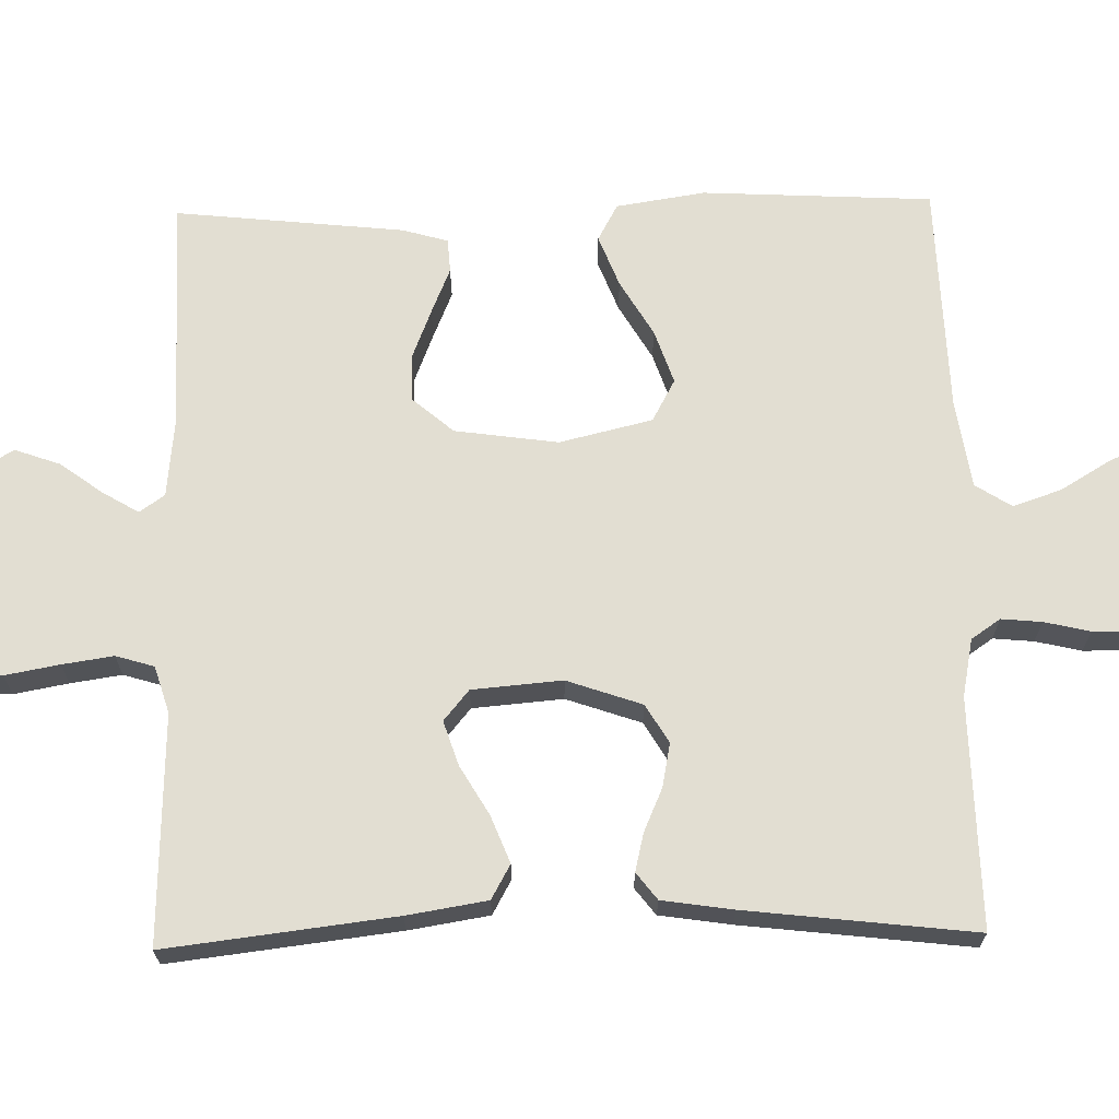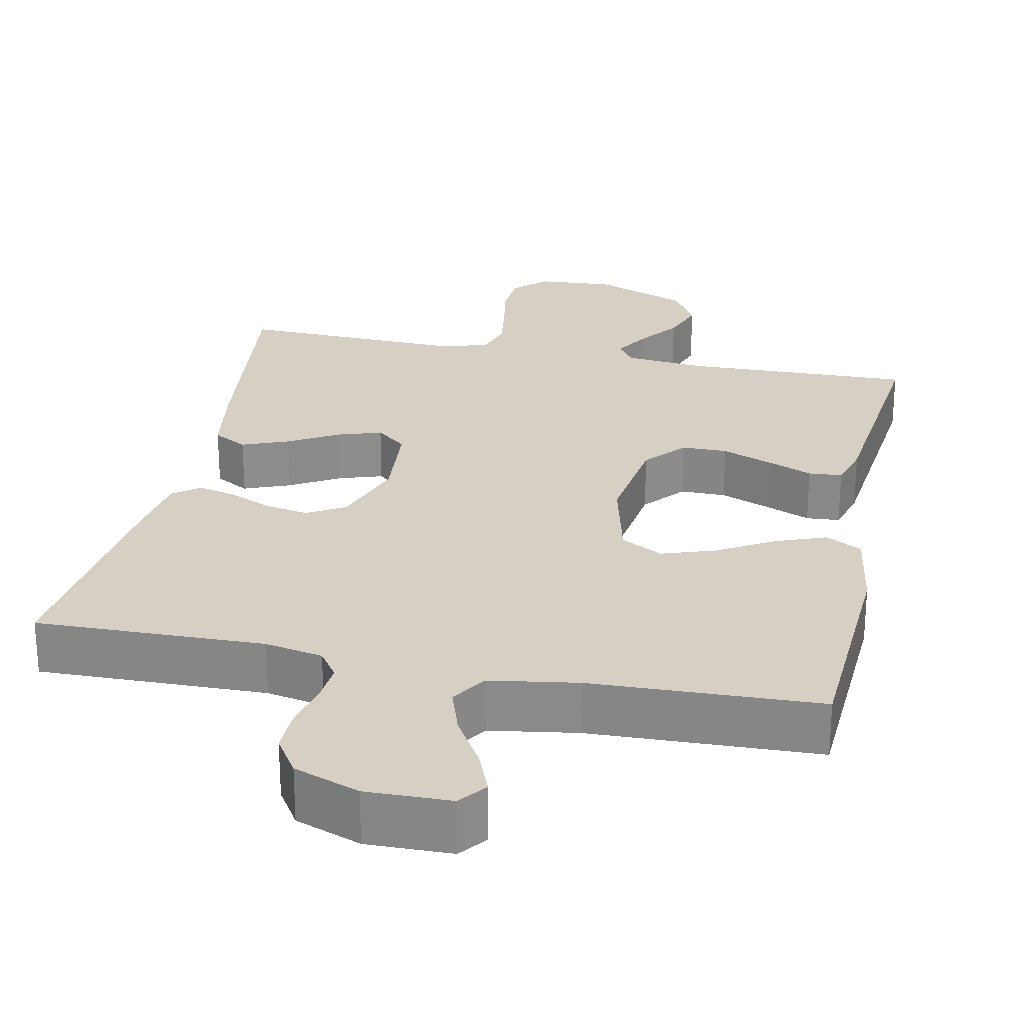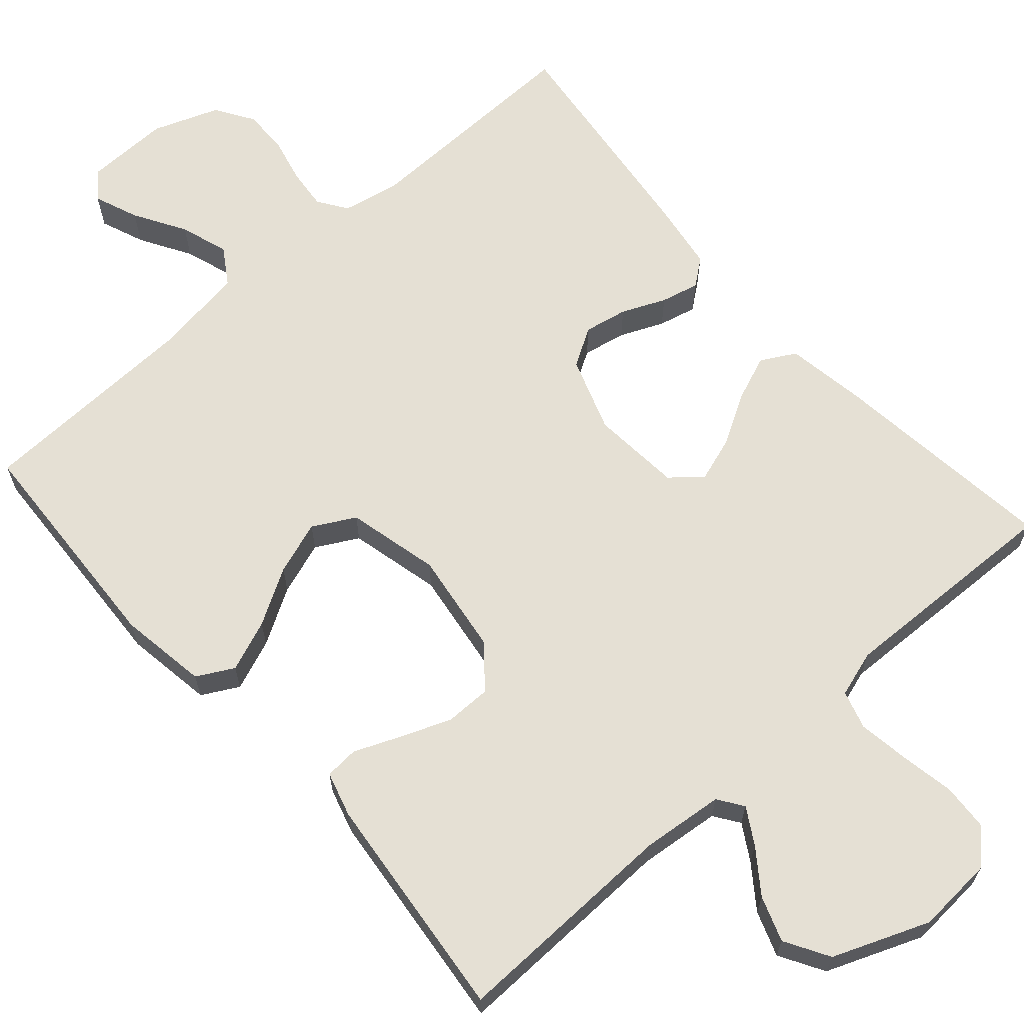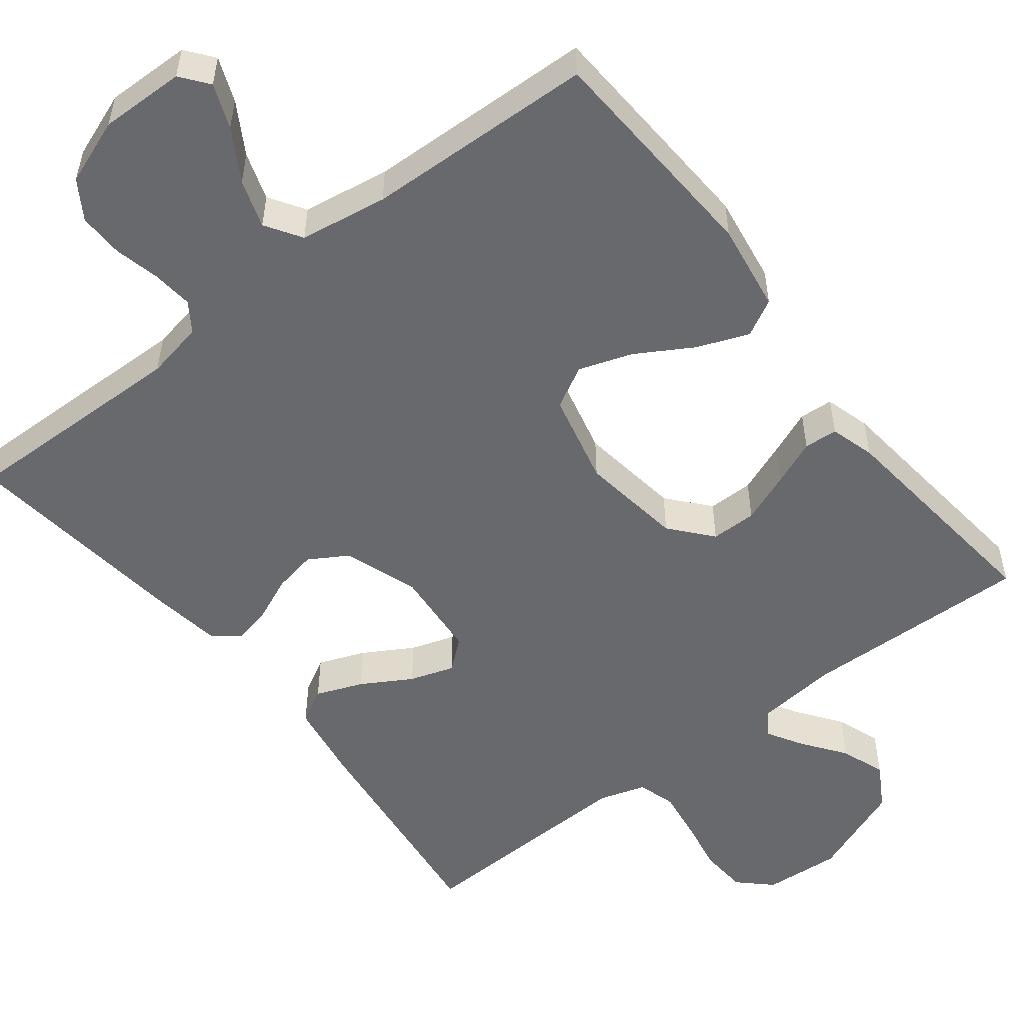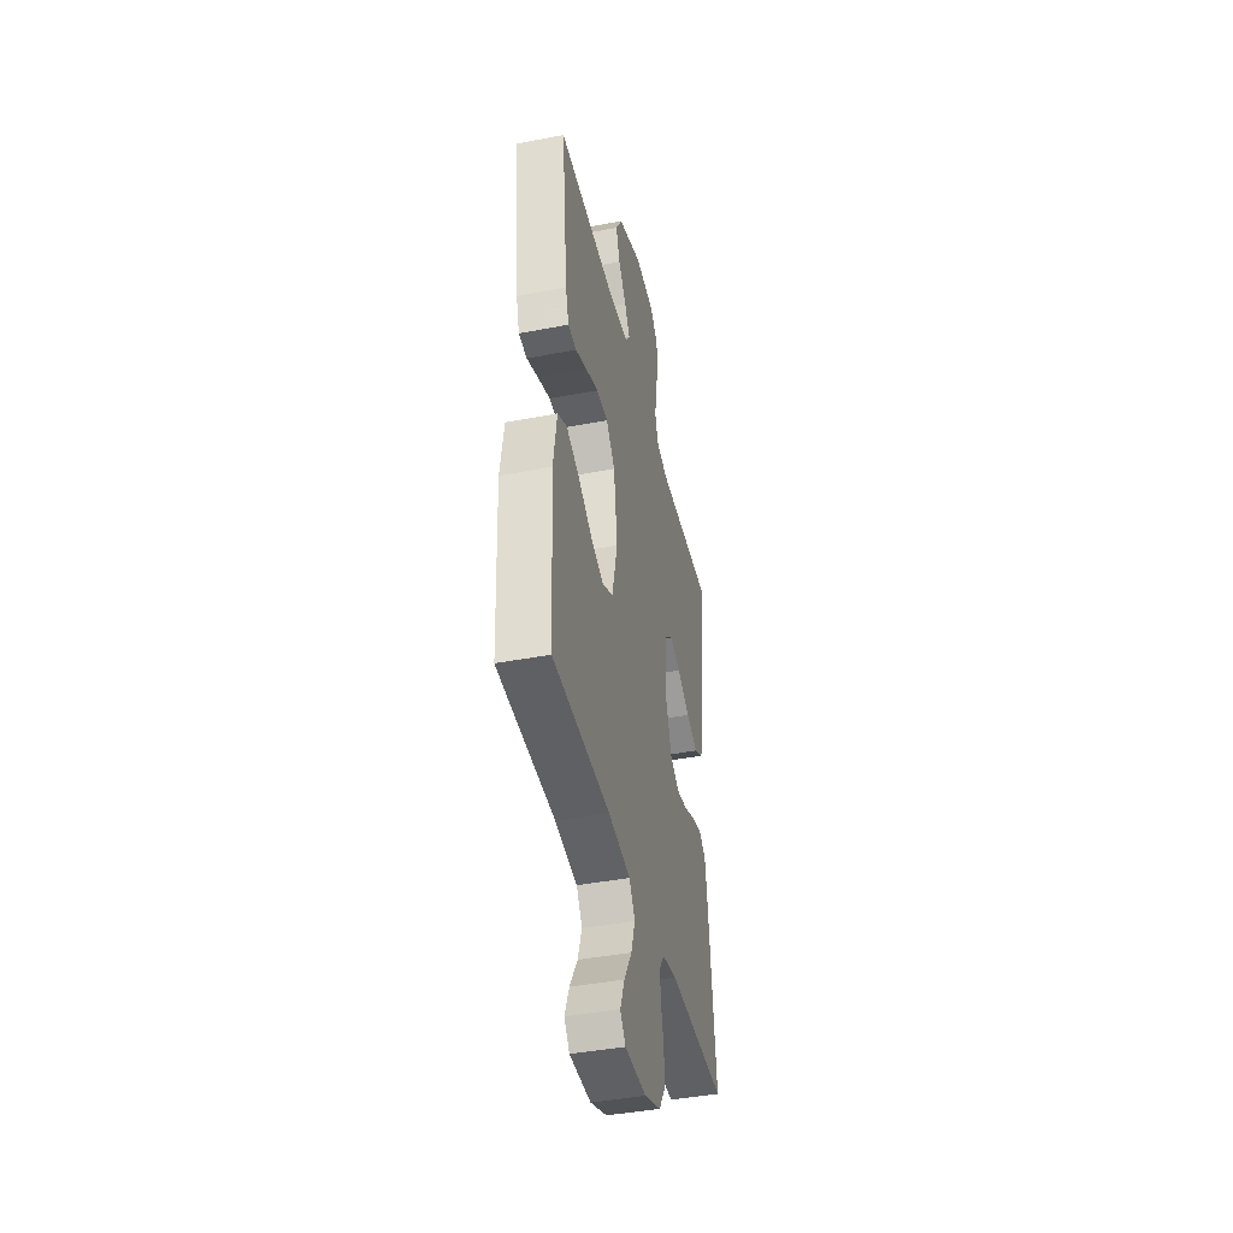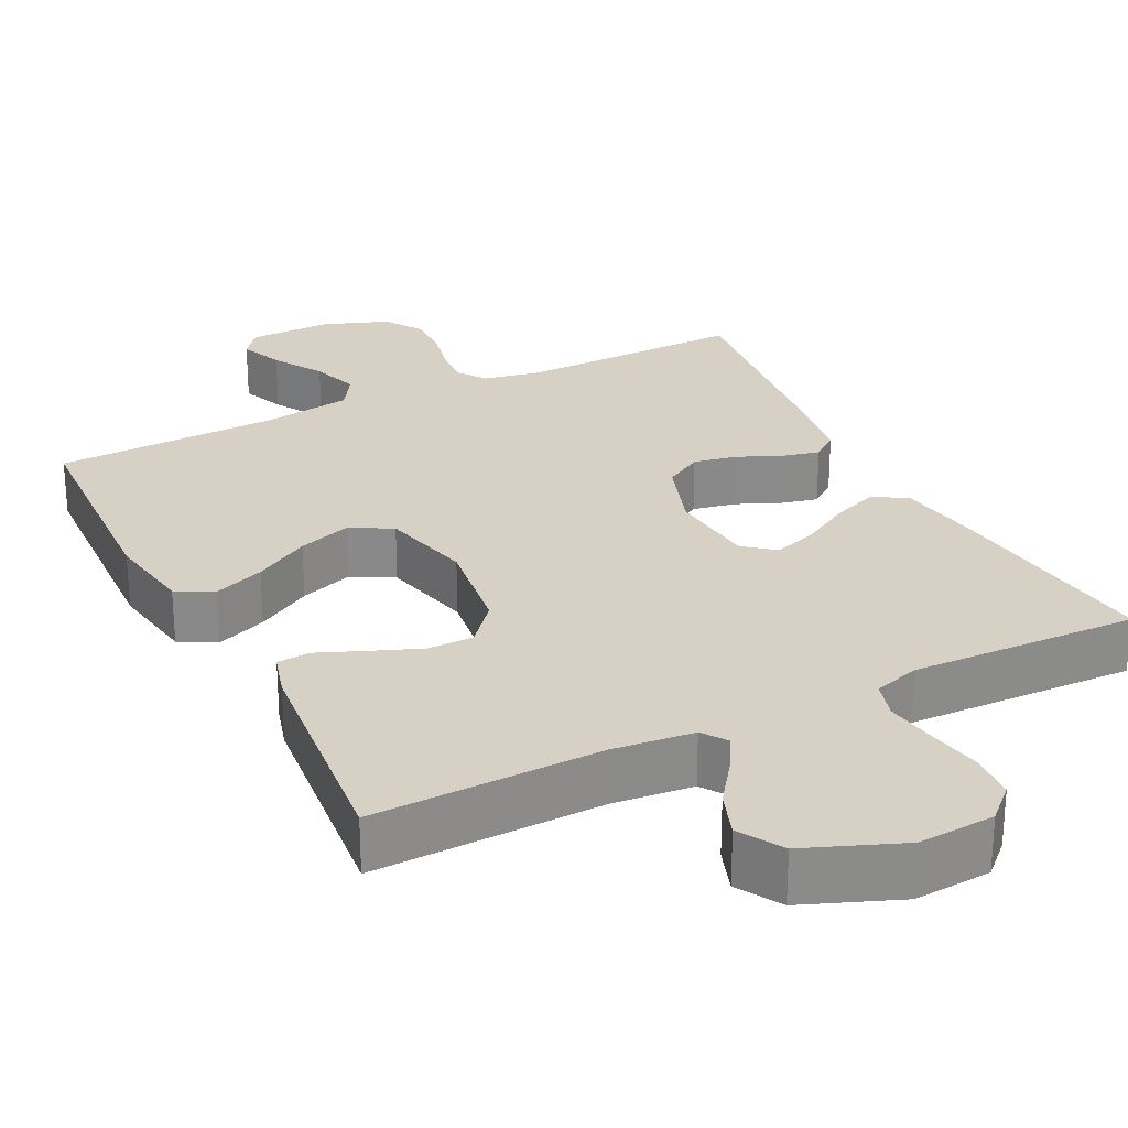
<metadata>
{"format":"obj","ext":"obj","renderer":"f3d","projection":"perspective","resolution":1024,"background":"white","views":[{"elev":68.0,"azim":88.8,"up":"+Y"},{"elev":26.0,"azim":-168.3,"up":"+Y"},{"elev":65.2,"azim":-41.4,"up":"+Y"},{"elev":-52.8,"azim":-142.1,"up":"+Y"},{"elev":-42.2,"azim":-77.0,"up":"+Z"},{"elev":26.7,"azim":-26.7,"up":"+Y"}]}
</metadata>
<code>
v -0.5 0.07 -0.5
v -0.516 0.07 -0.2
v -0.498 0.07 -0.084
v -0.45 0.07 -0.058
v -0.383 0.07 -0.084
v -0.31 0.07 -0.127
v -0.24 0.07 -0.151
v -0.185 0.07 -0.121
v -0.156 0.07 0
v -0.175 0.07 0.135
v -0.221 0.07 0.189
v -0.281 0.07 0.189
v -0.347 0.07 0.163
v -0.407 0.07 0.138
v -0.451 0.07 0.141
v -0.468 0.07 0.2
v -0.5 0.07 0.5
v -0.2 0.07 0.492
v -0.093 0.07 0.503
v -0.07 0.07 0.536
v -0.098 0.07 0.583
v -0.139 0.07 0.639
v -0.16 0.07 0.698
v -0.126 0.07 0.756
v 0 0.07 0.806
v 0.101 0.07 0.799
v 0.143 0.07 0.759
v 0.147 0.07 0.697
v 0.134 0.07 0.626
v 0.124 0.07 0.559
v 0.139 0.07 0.509
v 0.2 0.07 0.49
v 0.5 0.07 0.5
v 0.464 0.07 0.2
v 0.447 0.07 0.095
v 0.402 0.07 0.07
v 0.341 0.07 0.094
v 0.276 0.07 0.132
v 0.218 0.07 0.151
v 0.178 0.07 0.118
v 0.168 0.07 0
v 0.202 0.07 -0.098
v 0.252 0.07 -0.128
v 0.309 0.07 -0.117
v 0.366 0.07 -0.092
v 0.416 0.07 -0.08
v 0.451 0.07 -0.107
v 0.465 0.07 -0.2
v 0.5 0.07 -0.5
v 0.2 0.07 -0.494
v 0.124 0.07 -0.509
v 0.098 0.07 -0.547
v 0.103 0.07 -0.6
v 0.117 0.07 -0.66
v 0.118 0.07 -0.719
v 0.086 0.07 -0.769
v 0 0.07 -0.801
v -0.111 0.07 -0.799
v -0.139 0.07 -0.763
v -0.116 0.07 -0.705
v -0.076 0.07 -0.638
v -0.055 0.07 -0.575
v -0.085 0.07 -0.528
v -0.2 0.07 -0.51
v -0.5 0 -0.5
v -0.516 0 -0.2
v -0.498 0 -0.084
v -0.45 0 -0.058
v -0.383 0 -0.084
v -0.31 0 -0.127
v -0.24 0 -0.151
v -0.185 0 -0.121
v -0.156 0 0
v -0.175 0 0.135
v -0.221 0 0.189
v -0.281 0 0.189
v -0.347 0 0.163
v -0.407 0 0.138
v -0.451 0 0.141
v -0.468 0 0.2
v -0.5 0 0.5
v -0.2 0 0.492
v -0.093 0 0.503
v -0.07 0 0.536
v -0.098 0 0.583
v -0.139 0 0.639
v -0.16 0 0.698
v -0.126 0 0.756
v 0 0 0.806
v 0.101 0 0.799
v 0.143 0 0.759
v 0.147 0 0.697
v 0.134 0 0.626
v 0.124 0 0.559
v 0.139 0 0.509
v 0.2 0 0.49
v 0.5 0 0.5
v 0.464 0 0.2
v 0.447 0 0.095
v 0.402 0 0.07
v 0.341 0 0.094
v 0.276 0 0.132
v 0.218 0 0.151
v 0.178 0 0.118
v 0.168 0 0
v 0.202 0 -0.098
v 0.252 0 -0.128
v 0.309 0 -0.117
v 0.366 0 -0.092
v 0.416 0 -0.08
v 0.451 0 -0.107
v 0.465 0 -0.2
v 0.5 0 -0.5
v 0.2 0 -0.494
v 0.124 0 -0.509
v 0.098 0 -0.547
v 0.103 0 -0.6
v 0.117 0 -0.66
v 0.118 0 -0.719
v 0.086 0 -0.769
v 0 0 -0.801
v -0.111 0 -0.799
v -0.139 0 -0.763
v -0.116 0 -0.705
v -0.076 0 -0.638
v -0.055 0 -0.575
v -0.085 0 -0.528
v -0.2 0 -0.51
f 59 60 61
f 58 59 61
f 57 58 61
f 56 57 61
f 55 56 61
f 54 55 61
f 53 54 61
f 52 53 61 62
f 51 52 62 63
f 48 49 50
f 47 48 50
f 46 47 50
f 45 46 50
f 44 45 50
f 51 63 64
f 50 51 64
f 44 50 64
f 43 44 64
f 36 37 38
f 35 36 38
f 34 35 38
f 33 34 38
f 32 33 38
f 31 32 38 39
f 30 31 39 40
f 27 28 29
f 26 27 29
f 25 26 29
f 24 25 29
f 23 24 29
f 22 23 29
f 21 22 29
f 20 21 29 30
f 30 40 41
f 20 30 41
f 19 20 41
f 16 17 18
f 15 16 18
f 14 15 18
f 13 14 18
f 12 13 18 19
f 4 5 6
f 3 4 6
f 2 3 6
f 1 2 6
f 64 1 6
f 64 6 7
f 64 7 8
f 43 64 8
f 42 43 8
f 41 42 8 9
f 19 41 9 10
f 11 12 19
f 10 11 19
f 125 124 123
f 125 123 122
f 125 122 121
f 125 121 120
f 125 120 119
f 125 119 118
f 125 118 117
f 126 125 117 116
f 127 126 116 115
f 114 113 112
f 114 112 111
f 114 111 110
f 114 110 109
f 114 109 108
f 128 127 115
f 128 115 114
f 128 114 108
f 128 108 107
f 102 101 100
f 102 100 99
f 102 99 98
f 102 98 97
f 102 97 96
f 103 102 96 95
f 104 103 95 94
f 93 92 91
f 93 91 90
f 93 90 89
f 93 89 88
f 93 88 87
f 93 87 86
f 93 86 85
f 94 93 85 84
f 105 104 94
f 105 94 84
f 105 84 83
f 82 81 80
f 82 80 79
f 82 79 78
f 82 78 77
f 83 82 77 76
f 70 69 68
f 70 68 67
f 70 67 66
f 70 66 65
f 70 65 128
f 71 70 128
f 72 71 128
f 72 128 107
f 72 107 106
f 73 72 106 105
f 74 73 105 83
f 83 76 75
f 83 75 74
f 1 65 66 2
f 2 66 67 3
f 3 67 68 4
f 4 68 69 5
f 5 69 70 6
f 6 70 71 7
f 7 71 72 8
f 8 72 73 9
f 9 73 74 10
f 10 74 75 11
f 11 75 76 12
f 12 76 77 13
f 13 77 78 14
f 14 78 79 15
f 15 79 80 16
f 16 80 81 17
f 17 81 82 18
f 18 82 83 19
f 19 83 84 20
f 20 84 85 21
f 21 85 86 22
f 22 86 87 23
f 23 87 88 24
f 24 88 89 25
f 25 89 90 26
f 26 90 91 27
f 27 91 92 28
f 28 92 93 29
f 29 93 94 30
f 30 94 95 31
f 31 95 96 32
f 32 96 97 33
f 33 97 98 34
f 34 98 99 35
f 35 99 100 36
f 36 100 101 37
f 37 101 102 38
f 38 102 103 39
f 39 103 104 40
f 40 104 105 41
f 41 105 106 42
f 42 106 107 43
f 43 107 108 44
f 44 108 109 45
f 45 109 110 46
f 46 110 111 47
f 47 111 112 48
f 48 112 113 49
f 49 113 114 50
f 50 114 115 51
f 51 115 116 52
f 52 116 117 53
f 53 117 118 54
f 54 118 119 55
f 55 119 120 56
f 56 120 121 57
f 57 121 122 58
f 58 122 123 59
f 59 123 124 60
f 60 124 125 61
f 61 125 126 62
f 62 126 127 63
f 63 127 128 64
f 64 128 65 1

</code>
